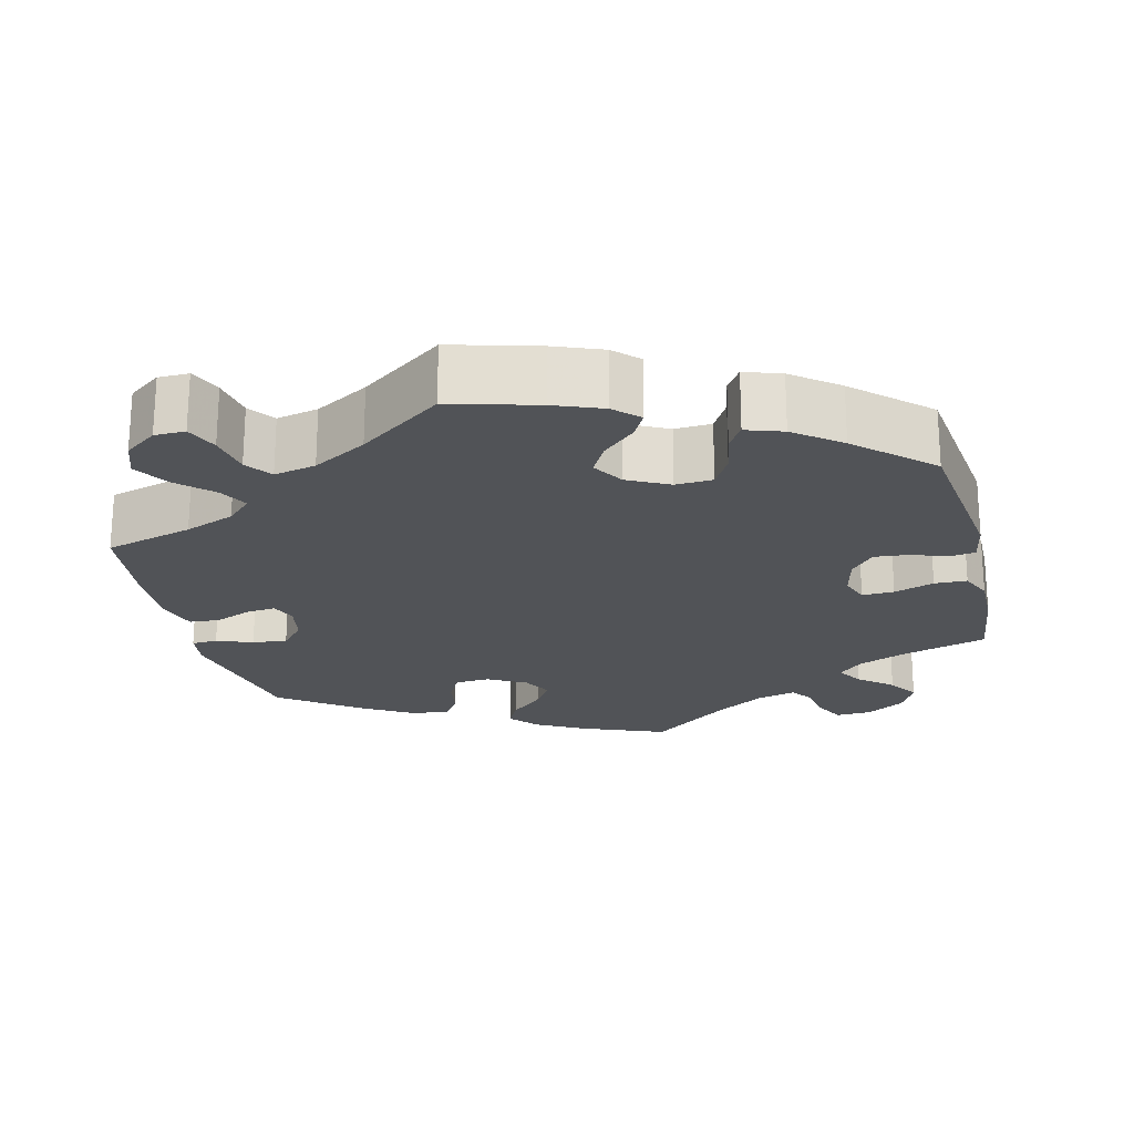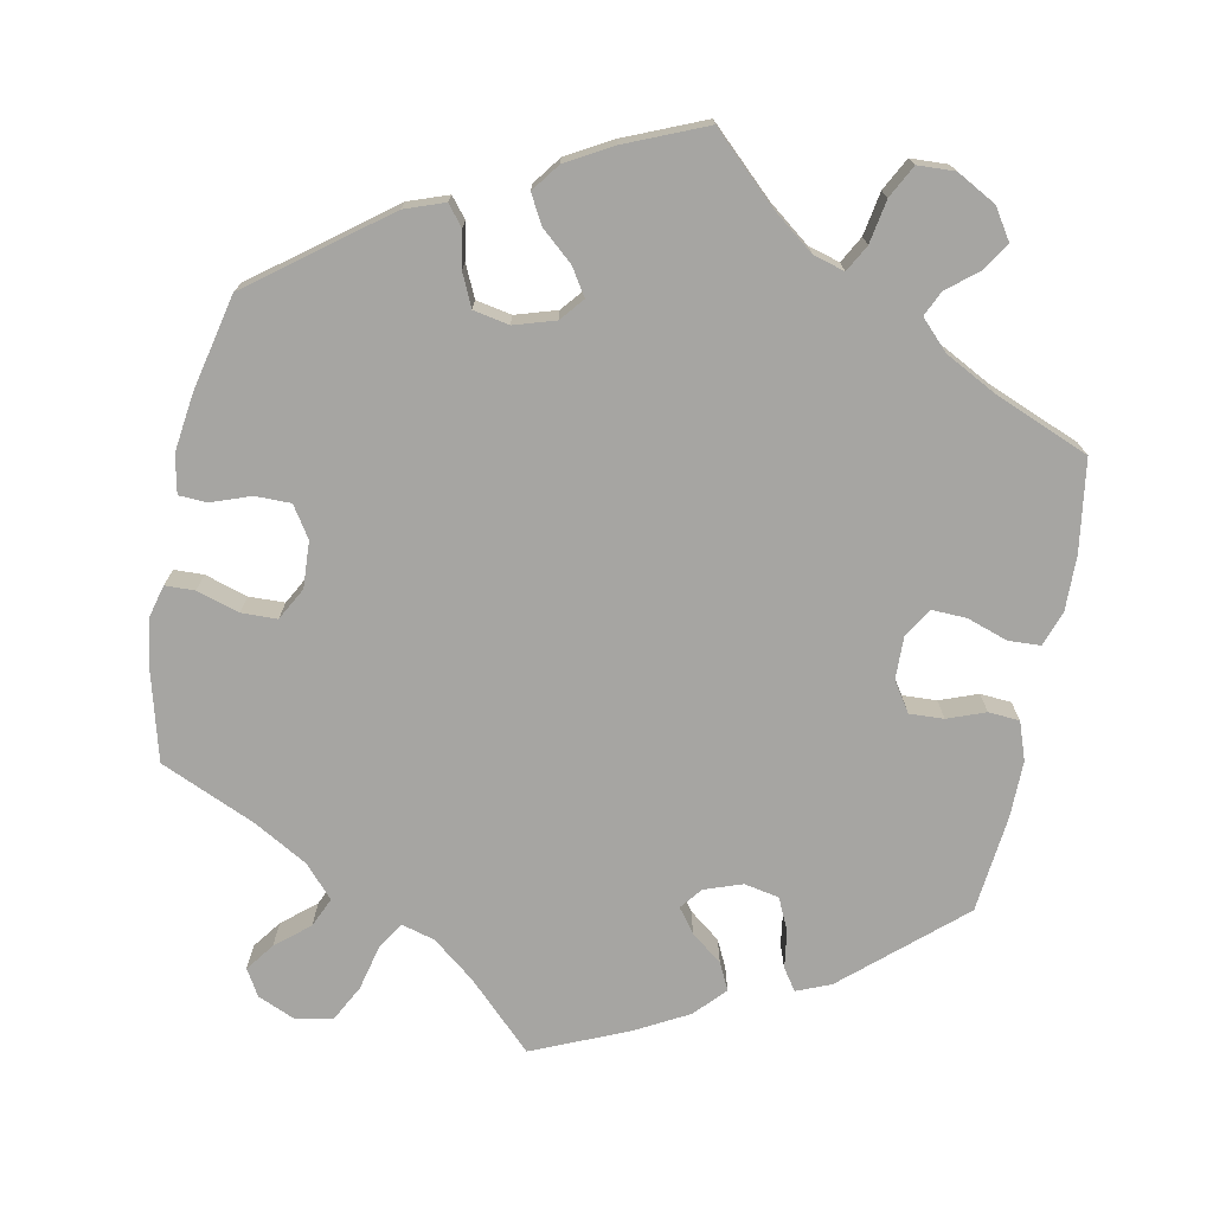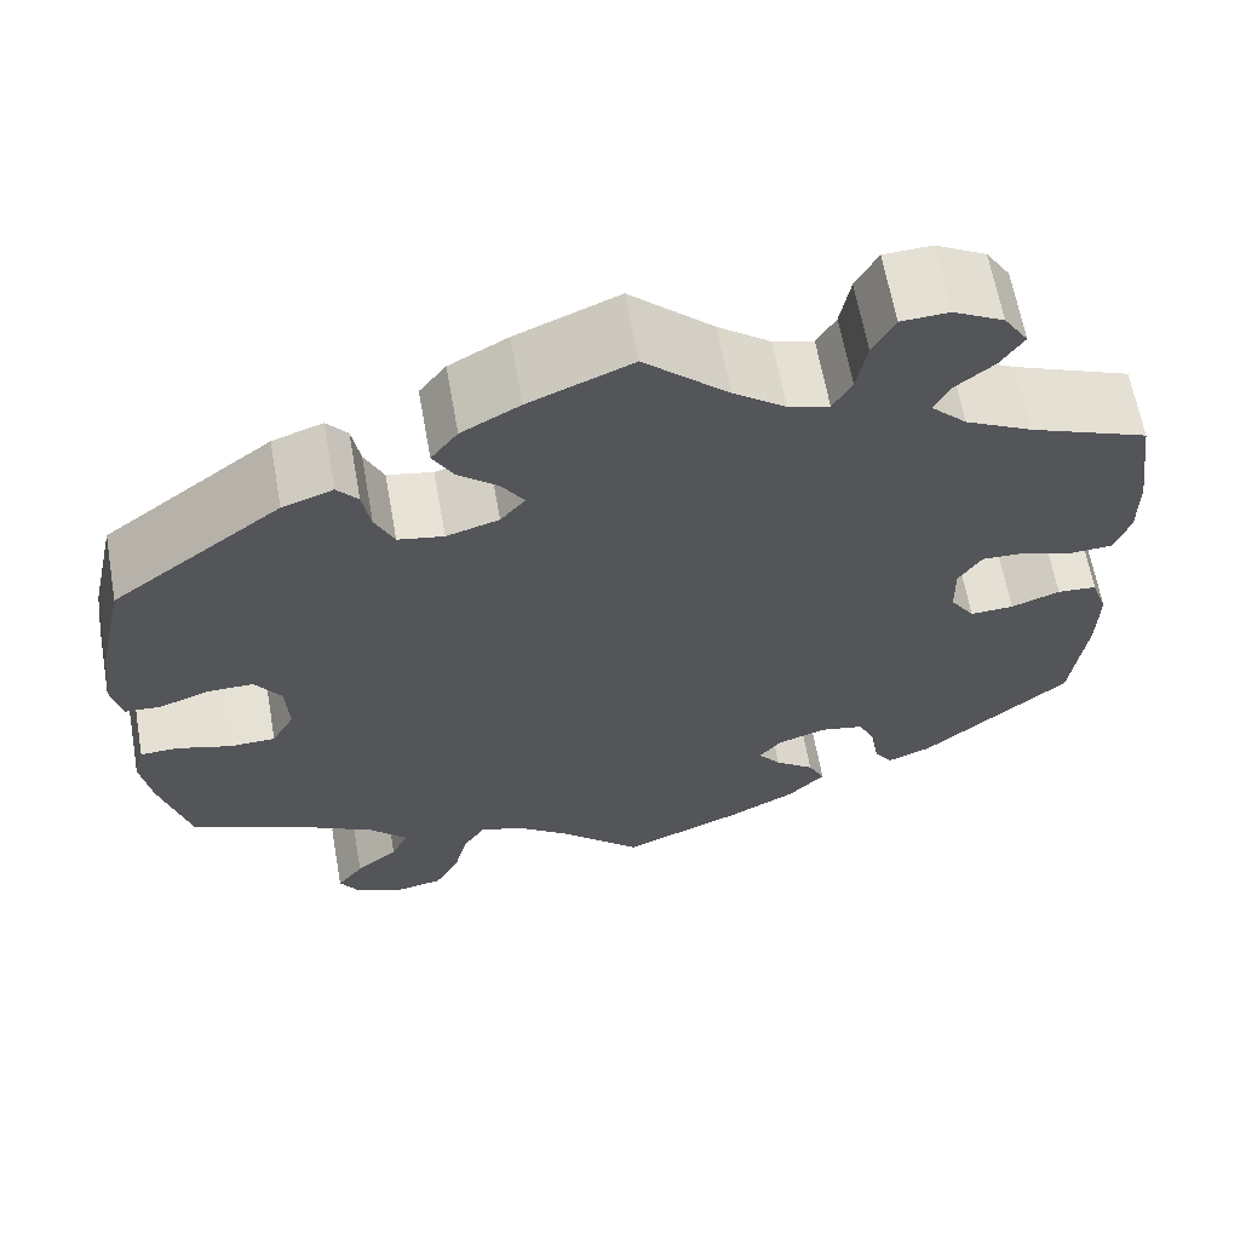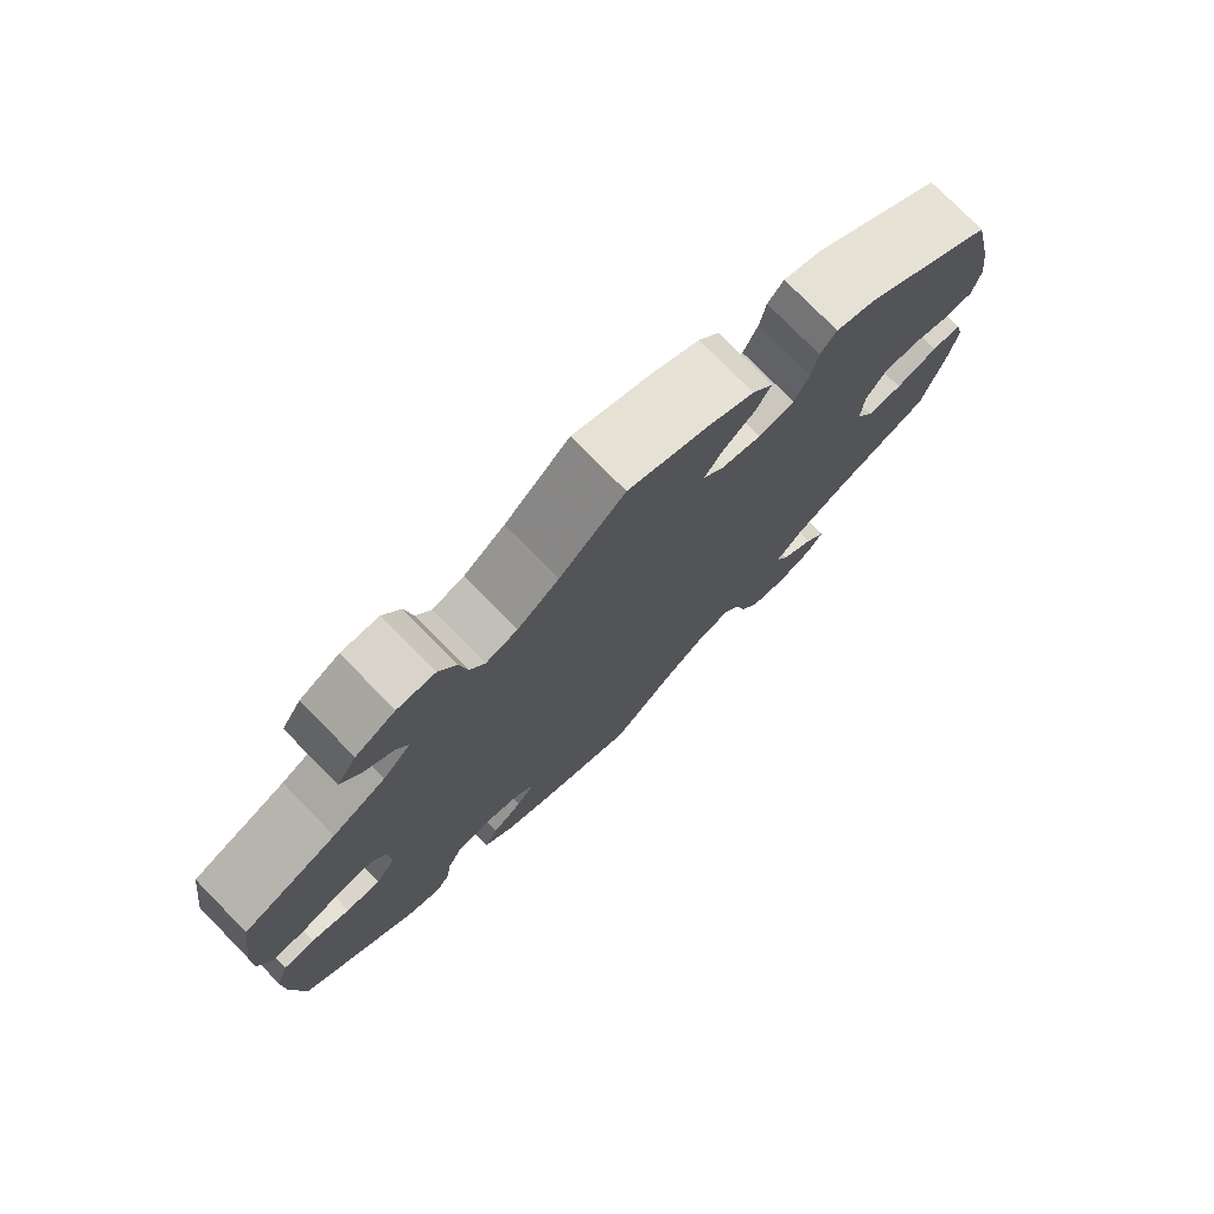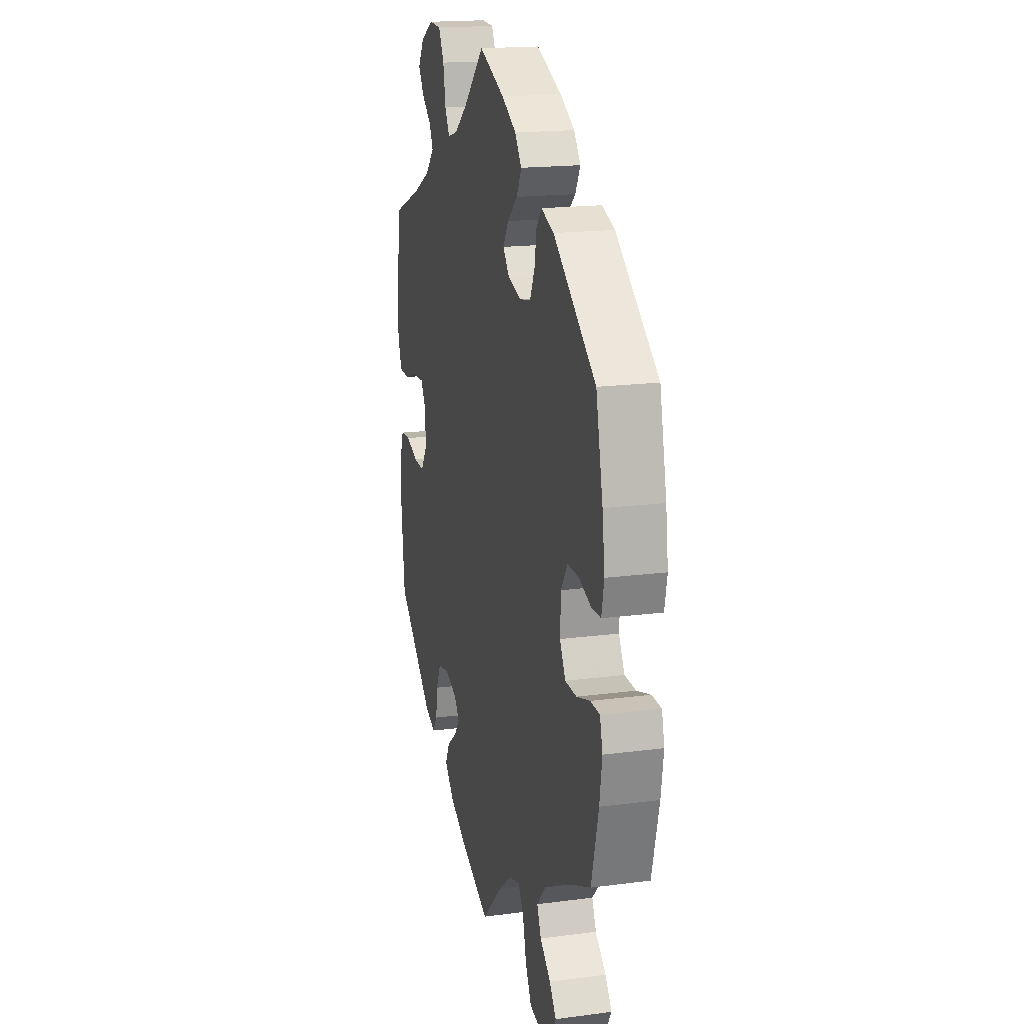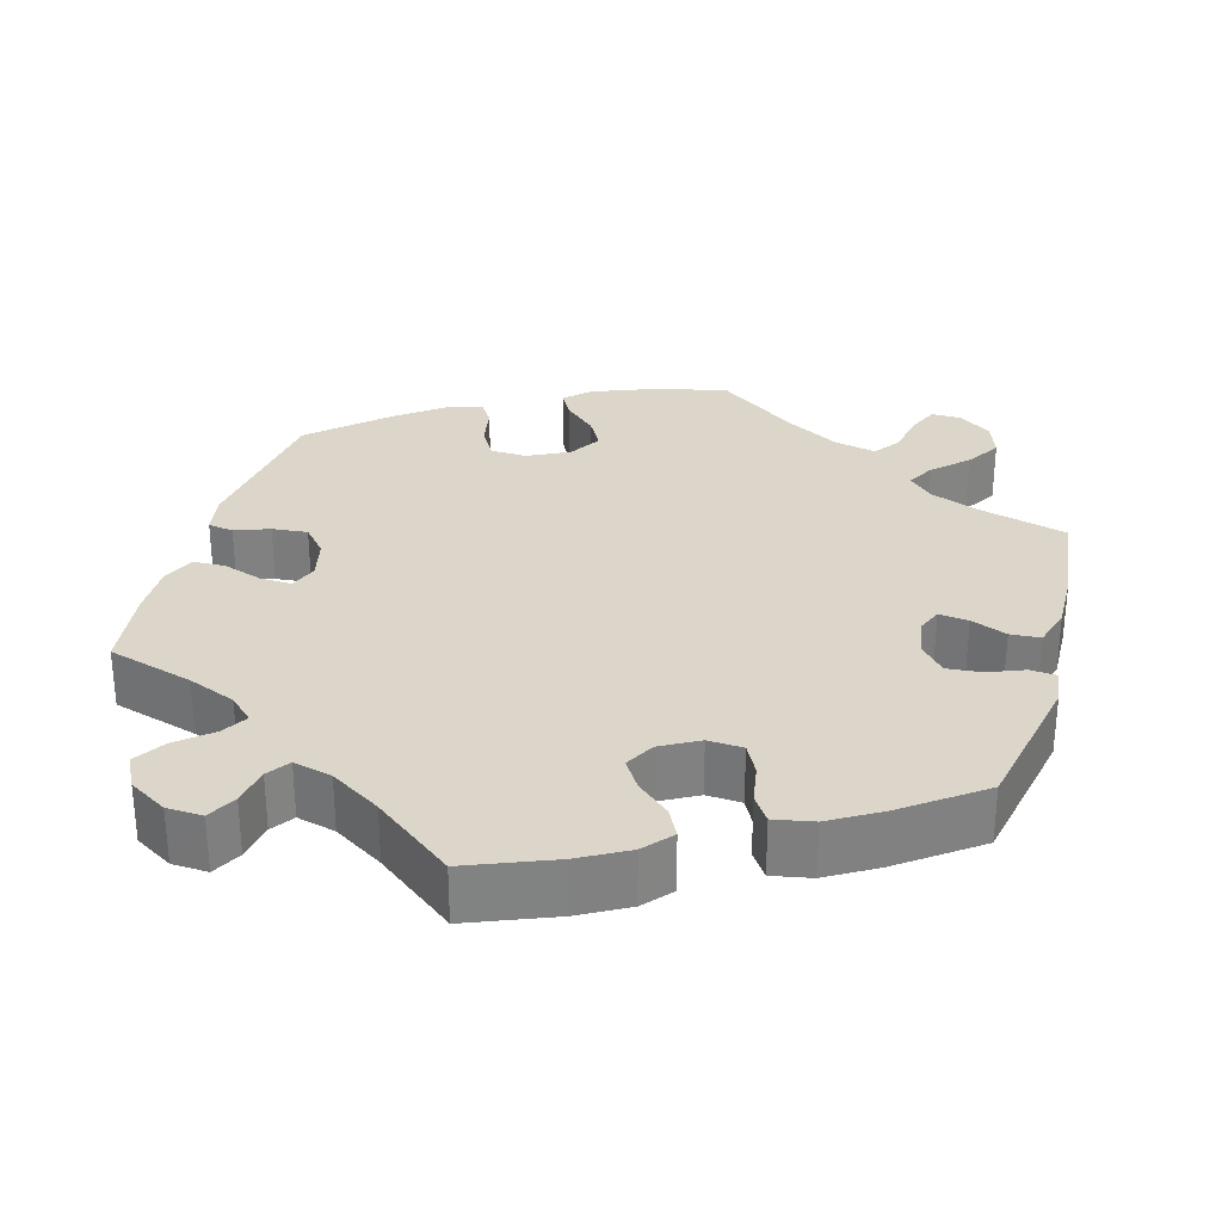
<metadata>
{"format":"obj","ext":"obj","renderer":"f3d","projection":"perspective","resolution":1024,"background":"white","views":[{"elev":-21.9,"azim":-106.1,"up":"+Y"},{"elev":-73.8,"azim":-11.0,"up":"+Y"},{"elev":64.3,"azim":-10.2,"up":"+Z"},{"elev":76.9,"azim":135.5,"up":"+Z"},{"elev":18.0,"azim":-104.4,"up":"+Z"},{"elev":29.8,"azim":75.8,"up":"+Y"}]}
</metadata>
<code>
v 0.353 0.07 -0.417
v 0.309 0.07 -0.435
v 0.29 0.07 -0.407
v 0.283 0.07 -0.358
v 0.264 0.07 -0.317
v 0.219 0.07 -0.308
v 0.17 0.07 -0.325
v 0.148 0.07 -0.353
v 0.171 0.07 -0.384
v 0.211 0.07 -0.415
v 0.228 0.07 -0.45
v 0.191 0.07 -0.489
v 0.122 0.07 -0.526
v 0 0.07 -0.578
v -0.084 0.07 -0.495
v -0.138 0.07 -0.452
v -0.181 0.07 -0.44
v -0.203 0.07 -0.475
v -0.217 0.07 -0.533
v -0.242 0.07 -0.58
v -0.29 0.07 -0.589
v -0.338 0.07 -0.568
v -0.358 0.07 -0.534
v -0.331 0.07 -0.498
v -0.288 0.07 -0.462
v -0.271 0.07 -0.424
v -0.308 0.07 -0.383
v -0.378 0.07 -0.343
v -0.5 0.07 -0.289
v -0.529 0.07 -0.177
v -0.539 0.07 -0.111
v -0.528 0.07 -0.069
v -0.49 0.07 -0.068
v -0.435 0.07 -0.085
v -0.389 0.07 -0.084
v -0.366 0.07 -0.042
v -0.369 0.07 0.018
v -0.395 0.07 0.058
v -0.441 0.07 0.058
v -0.492 0.07 0.04
v -0.528 0.07 0.042
v -0.538 0.07 0.091
v -0.528 0.07 0.165
v -0.5 0.07 0.289
v -0.329 0.07 0.418
v -0.278 0.07 0.436
v -0.257 0.07 0.41
v -0.249 0.07 0.363
v -0.23 0.07 0.321
v -0.184 0.07 0.312
v -0.131 0.07 0.328
v -0.106 0.07 0.358
v -0.128 0.07 0.393
v -0.169 0.07 0.429
v -0.189 0.07 0.466
v -0.162 0.07 0.502
v -0.103 0.07 0.535
v 0 0.07 0.578
v 0.084 0.07 0.498
v 0.137 0.07 0.457
v 0.178 0.07 0.445
v 0.197 0.07 0.479
v 0.207 0.07 0.535
v 0.229 0.07 0.577
v 0.277 0.07 0.579
v 0.328 0.07 0.551
v 0.353 0.07 0.512
v 0.33 0.07 0.476
v 0.291 0.07 0.444
v 0.276 0.07 0.412
v 0.312 0.07 0.375
v 0.38 0.07 0.339
v 0.5 0.07 0.29
v 0.517 0.07 0.172
v 0.518 0.07 0.101
v 0.502 0.07 0.056
v 0.461 0.07 0.054
v 0.408 0.07 0.072
v 0.363 0.07 0.074
v 0.34 0.07 0.037
v 0.341 0.07 -0.019
v 0.366 0.07 -0.057
v 0.41 0.07 -0.055
v 0.459 0.07 -0.037
v 0.499 0.07 -0.04
v 0.516 0.07 -0.089
v 0.515 0.07 -0.163
v 0.501 0.07 -0.288
v 0.353 0 -0.417
v 0.309 0 -0.435
v 0.29 0 -0.407
v 0.283 0 -0.358
v 0.264 0 -0.317
v 0.219 0 -0.308
v 0.17 0 -0.325
v 0.148 0 -0.353
v 0.171 0 -0.384
v 0.211 0 -0.415
v 0.228 0 -0.45
v 0.191 0 -0.489
v 0.122 0 -0.526
v 0 0 -0.578
v -0.084 0 -0.495
v -0.138 0 -0.452
v -0.181 0 -0.44
v -0.203 0 -0.475
v -0.217 0 -0.533
v -0.242 0 -0.58
v -0.29 0 -0.589
v -0.338 0 -0.568
v -0.358 0 -0.534
v -0.331 0 -0.498
v -0.288 0 -0.462
v -0.271 0 -0.424
v -0.308 0 -0.383
v -0.378 0 -0.343
v -0.5 0 -0.289
v -0.529 0 -0.177
v -0.539 0 -0.111
v -0.528 0 -0.069
v -0.49 0 -0.068
v -0.435 0 -0.085
v -0.389 0 -0.084
v -0.366 0 -0.042
v -0.369 0 0.018
v -0.395 0 0.058
v -0.441 0 0.058
v -0.492 0 0.04
v -0.528 0 0.042
v -0.538 0 0.091
v -0.528 0 0.165
v -0.5 0 0.289
v -0.329 0 0.418
v -0.278 0 0.436
v -0.257 0 0.41
v -0.249 0 0.363
v -0.23 0 0.321
v -0.184 0 0.312
v -0.131 0 0.328
v -0.106 0 0.358
v -0.128 0 0.393
v -0.169 0 0.429
v -0.189 0 0.466
v -0.162 0 0.502
v -0.103 0 0.535
v 0 0 0.578
v 0.084 0 0.498
v 0.137 0 0.457
v 0.178 0 0.445
v 0.197 0 0.479
v 0.207 0 0.535
v 0.229 0 0.577
v 0.277 0 0.579
v 0.328 0 0.551
v 0.353 0 0.512
v 0.33 0 0.476
v 0.291 0 0.444
v 0.276 0 0.412
v 0.312 0 0.375
v 0.38 0 0.339
v 0.5 0 0.29
v 0.517 0 0.172
v 0.518 0 0.101
v 0.502 0 0.056
v 0.461 0 0.054
v 0.408 0 0.072
v 0.363 0 0.074
v 0.34 0 0.037
v 0.341 0 -0.019
v 0.366 0 -0.057
v 0.41 0 -0.055
v 0.459 0 -0.037
v 0.499 0 -0.04
v 0.516 0 -0.089
v 0.515 0 -0.163
v 0.501 0 -0.288
f 83 84 85 86
f 82 83 86 87
f 75 76 77 78
f 75 78 79
f 72 73 74 75
f 71 72 75 79
f 70 71 79 80
f 66 67 68 69
f 66 69 70
f 65 66 70
f 62 63 64 65
f 61 62 65 70
f 60 61 70 80
f 56 57 58 59
f 53 54 55 56
f 52 53 56 59
f 51 52 59 60
f 45 46 47 48
f 45 48 49
f 44 45 49
f 43 44 49 50
f 39 40 41 42
f 38 39 42 43
f 31 32 33 34
f 31 34 35
f 28 29 30 31
f 27 28 31 35
f 26 27 35 36
f 22 23 24 25
f 20 21 22 25
f 18 19 20 25
f 17 18 25 26
f 12 13 14 15
f 12 15 16
f 9 10 11 12
f 8 9 12 16
f 7 8 16 17
f 1 2 3 4
f 1 4 5
f 82 87 88 1
f 51 60 80 81
f 38 43 50 51
f 37 38 51 81
f 6 7 17 26
f 6 26 36 37
f 81 82 1 5
f 5 6 37 81
f 174 173 172 171
f 175 174 171 170
f 166 165 164 163
f 167 166 163
f 163 162 161 160
f 167 163 160 159
f 168 167 159 158
f 157 156 155 154
f 158 157 154
f 158 154 153
f 153 152 151 150
f 158 153 150 149
f 168 158 149 148
f 147 146 145 144
f 144 143 142 141
f 147 144 141 140
f 148 147 140 139
f 136 135 134 133
f 137 136 133
f 137 133 132
f 138 137 132 131
f 130 129 128 127
f 131 130 127 126
f 122 121 120 119
f 123 122 119
f 119 118 117 116
f 123 119 116 115
f 124 123 115 114
f 113 112 111 110
f 113 110 109 108
f 113 108 107 106
f 114 113 106 105
f 103 102 101 100
f 104 103 100
f 100 99 98 97
f 104 100 97 96
f 105 104 96 95
f 92 91 90 89
f 93 92 89
f 89 176 175 170
f 169 168 148 139
f 139 138 131 126
f 169 139 126 125
f 114 105 95 94
f 125 124 114 94
f 93 89 170 169
f 169 125 94 93
f 1 89 90 2
f 2 90 91 3
f 3 91 92 4
f 4 92 93 5
f 5 93 94 6
f 6 94 95 7
f 7 95 96 8
f 8 96 97 9
f 9 97 98 10
f 10 98 99 11
f 11 99 100 12
f 12 100 101 13
f 13 101 102 14
f 14 102 103 15
f 15 103 104 16
f 16 104 105 17
f 17 105 106 18
f 18 106 107 19
f 19 107 108 20
f 20 108 109 21
f 21 109 110 22
f 22 110 111 23
f 23 111 112 24
f 24 112 113 25
f 25 113 114 26
f 26 114 115 27
f 27 115 116 28
f 28 116 117 29
f 29 117 118 30
f 30 118 119 31
f 31 119 120 32
f 32 120 121 33
f 33 121 122 34
f 34 122 123 35
f 35 123 124 36
f 36 124 125 37
f 37 125 126 38
f 38 126 127 39
f 39 127 128 40
f 40 128 129 41
f 41 129 130 42
f 42 130 131 43
f 43 131 132 44
f 44 132 133 45
f 45 133 134 46
f 46 134 135 47
f 47 135 136 48
f 48 136 137 49
f 49 137 138 50
f 50 138 139 51
f 51 139 140 52
f 52 140 141 53
f 53 141 142 54
f 54 142 143 55
f 55 143 144 56
f 56 144 145 57
f 57 145 146 58
f 58 146 147 59
f 59 147 148 60
f 60 148 149 61
f 61 149 150 62
f 62 150 151 63
f 63 151 152 64
f 64 152 153 65
f 65 153 154 66
f 66 154 155 67
f 67 155 156 68
f 68 156 157 69
f 69 157 158 70
f 70 158 159 71
f 71 159 160 72
f 72 160 161 73
f 73 161 162 74
f 74 162 163 75
f 75 163 164 76
f 76 164 165 77
f 77 165 166 78
f 78 166 167 79
f 79 167 168 80
f 80 168 169 81
f 81 169 170 82
f 82 170 171 83
f 83 171 172 84
f 84 172 173 85
f 85 173 174 86
f 86 174 175 87
f 87 175 176 88
f 88 176 89 1

</code>
